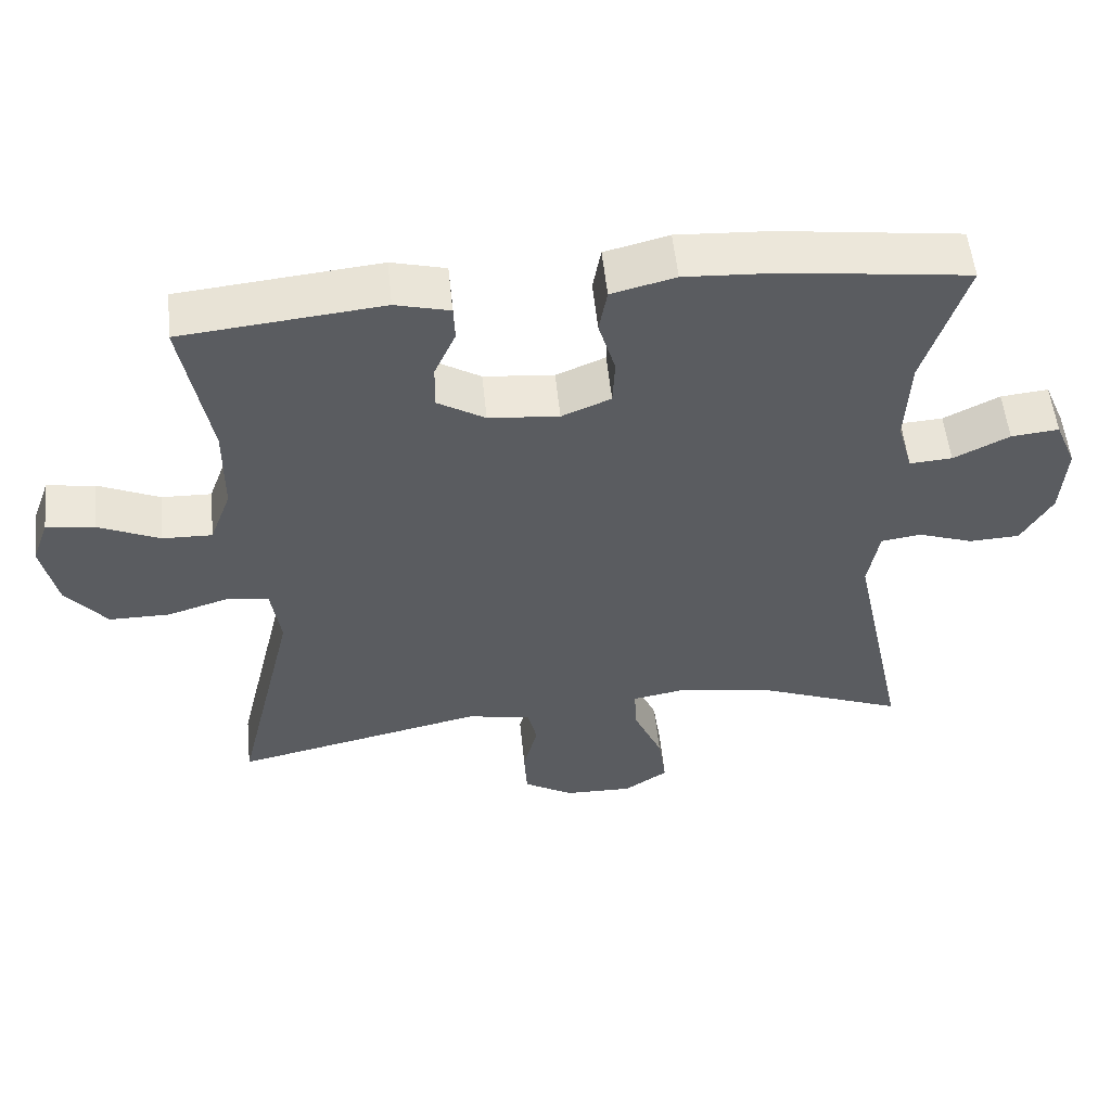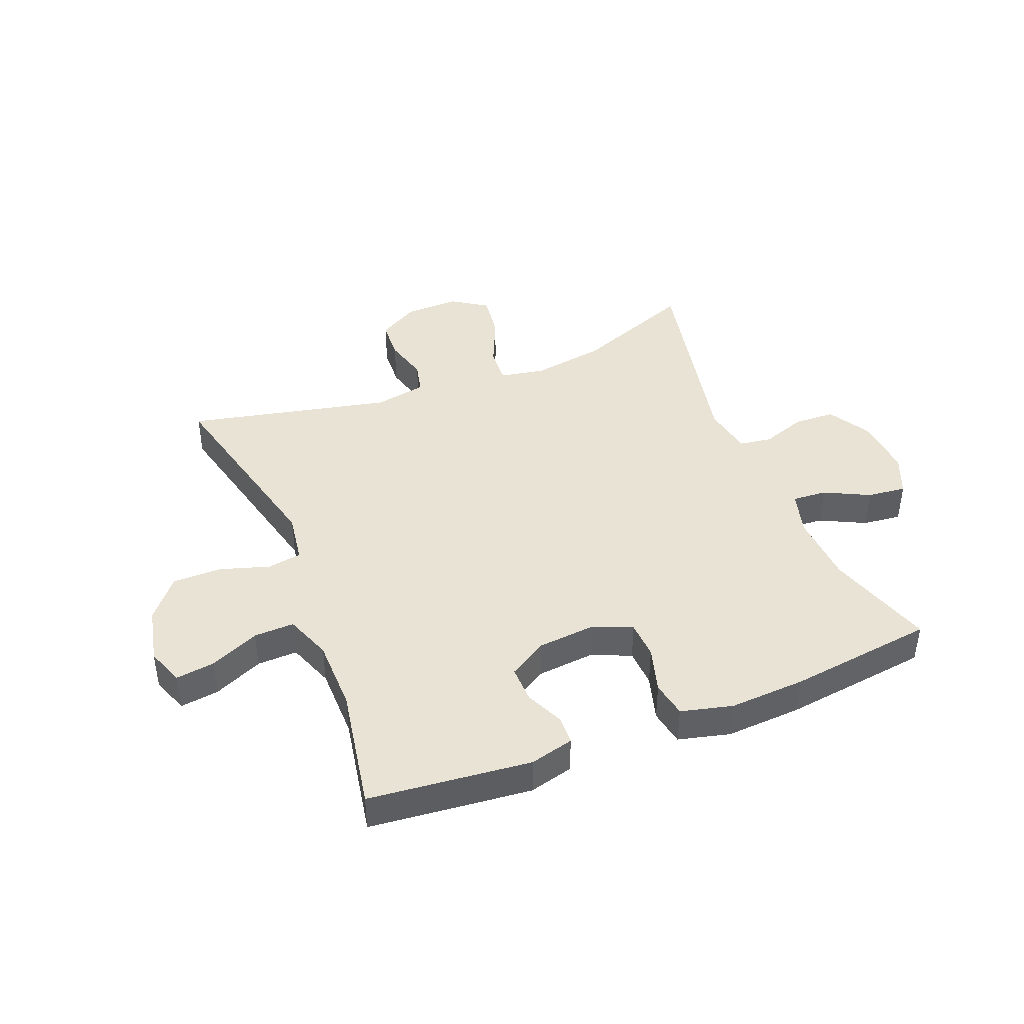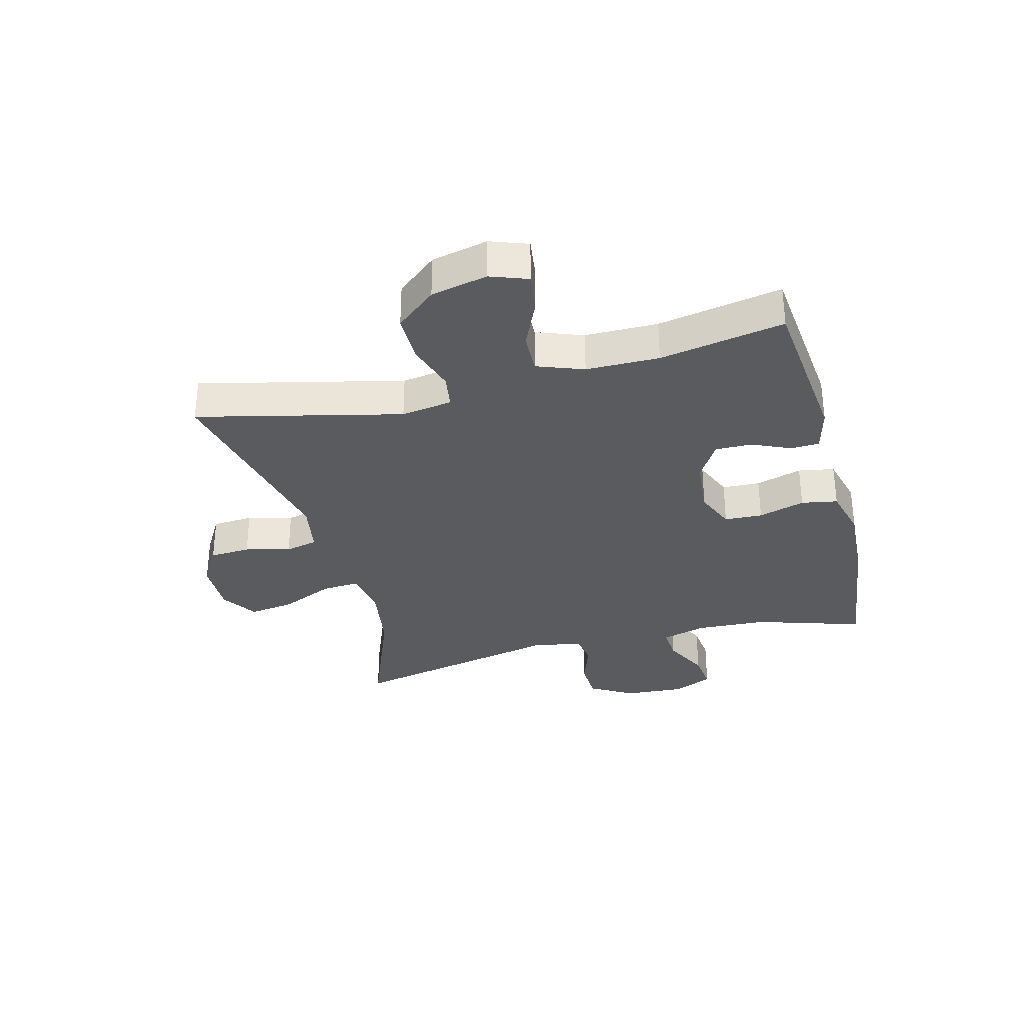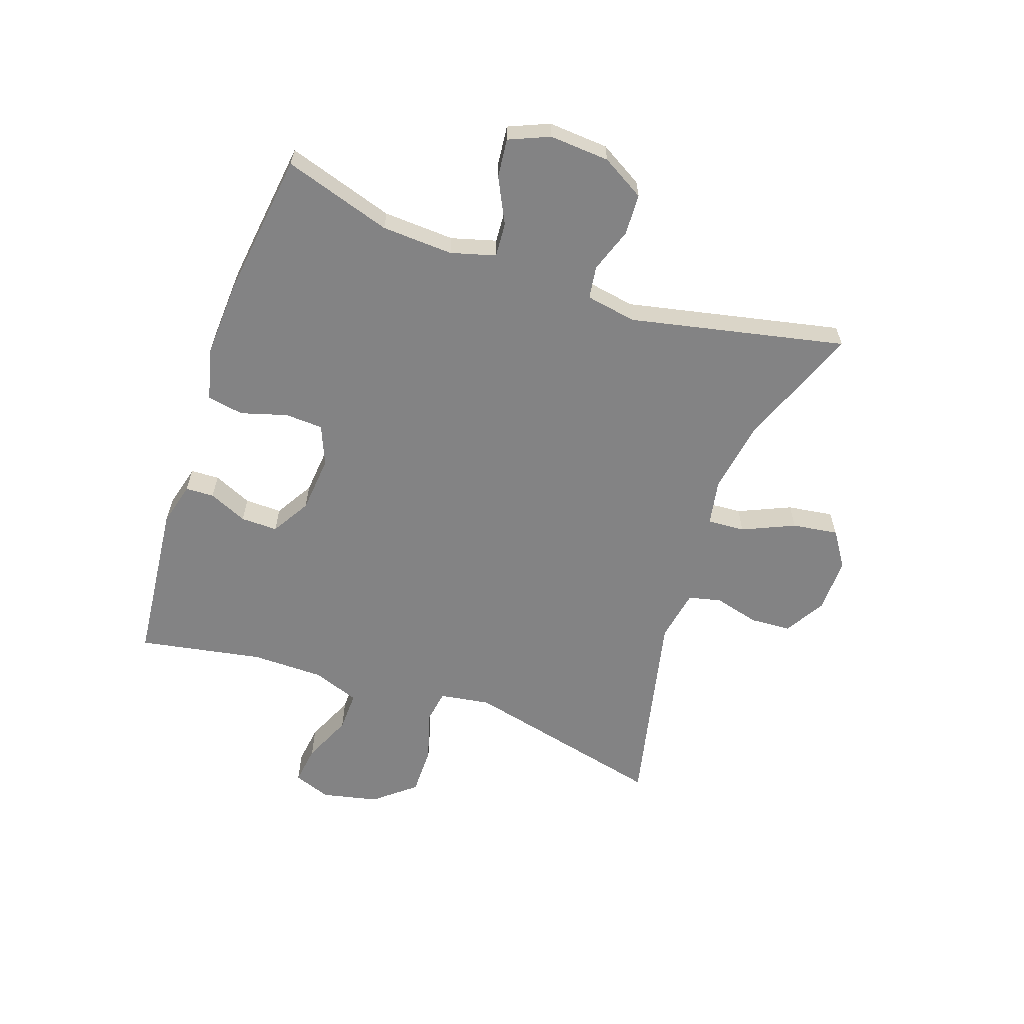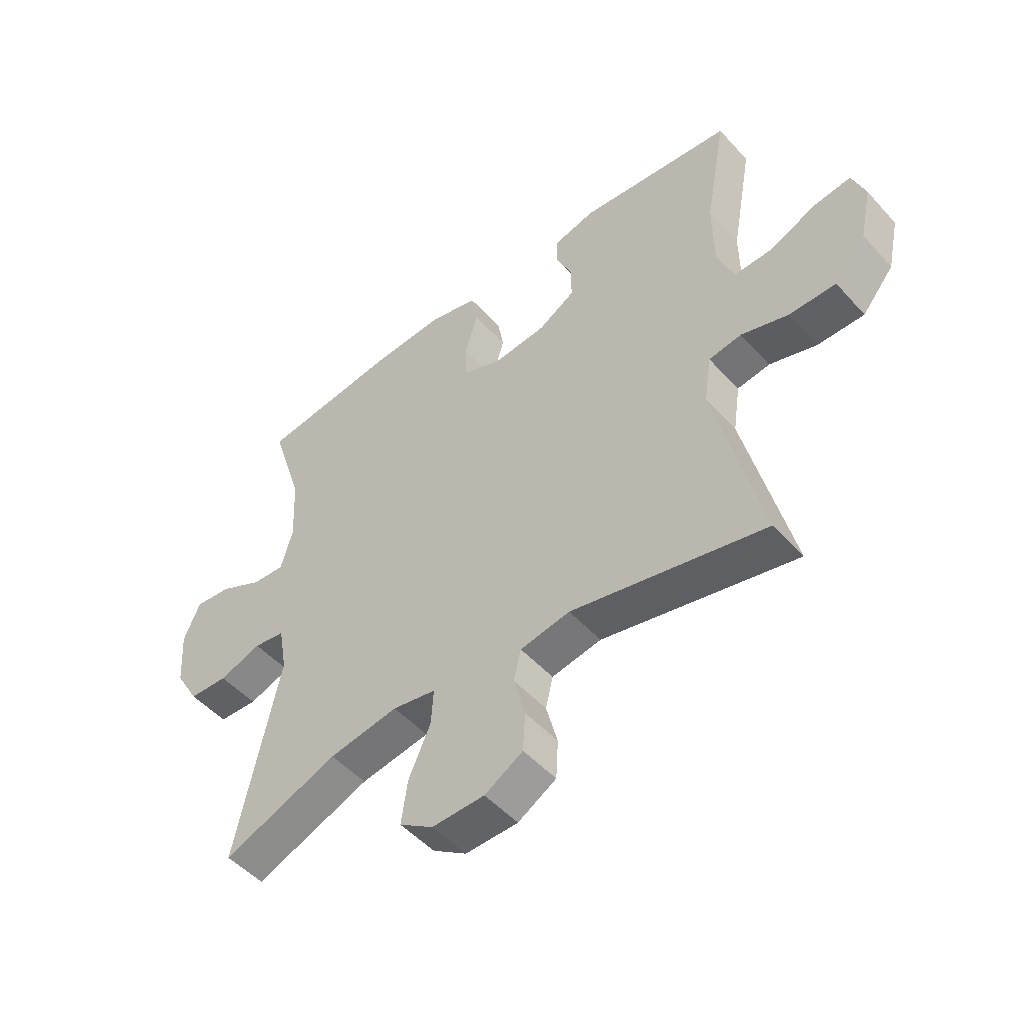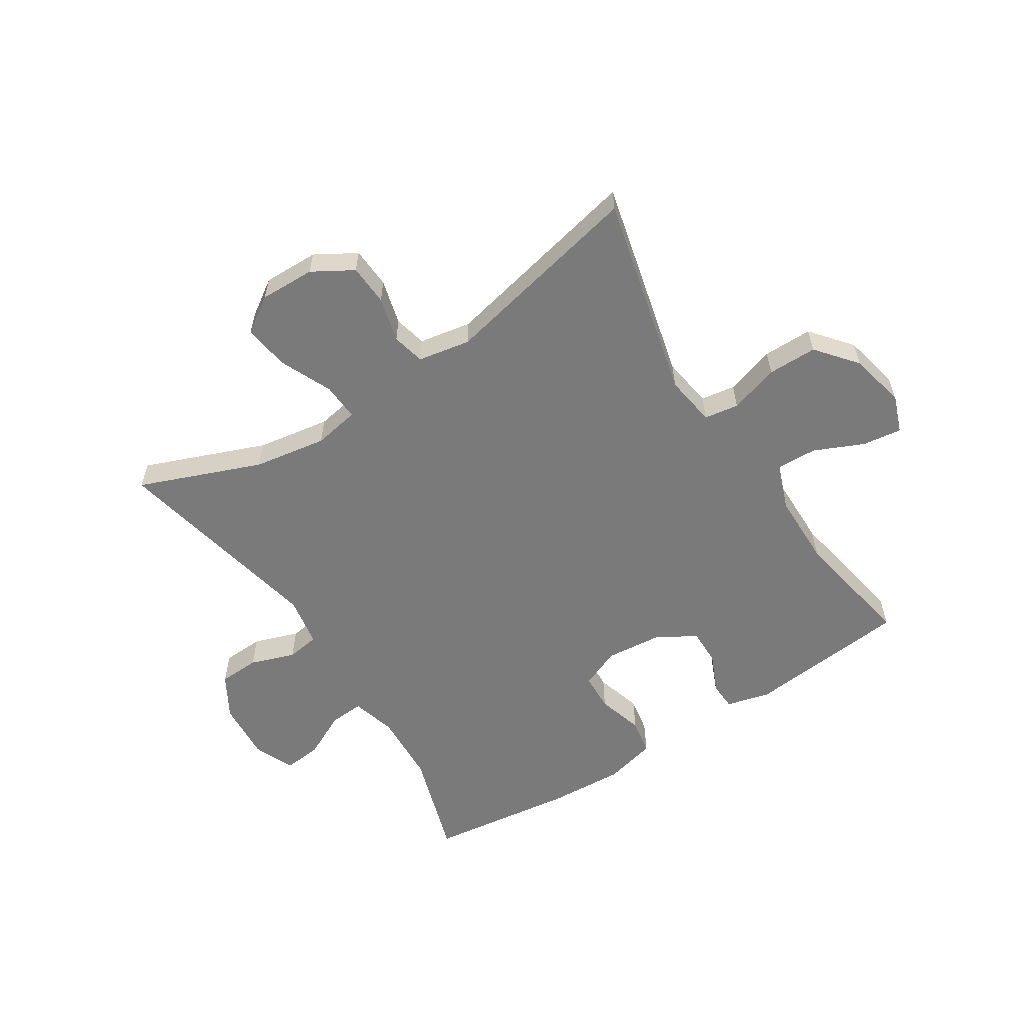
<metadata>
{"format":"obj","ext":"obj","renderer":"f3d","projection":"perspective","resolution":1024,"background":"white","views":[{"elev":54.3,"azim":-5.8,"up":"+Z"},{"elev":42.3,"azim":-21.8,"up":"+Y"},{"elev":-32.6,"azim":-75.3,"up":"+Y"},{"elev":-61.2,"azim":70.9,"up":"+Y"},{"elev":-50.1,"azim":-139.7,"up":"+Z"},{"elev":-58.1,"azim":-147.4,"up":"+Y"}]}
</metadata>
<code>
v 0.5 0.07 -0.5
v 0.295 0.07 -0.42
v 0.172 0.07 -0.4
v 0.095 0.07 -0.414
v 0.099 0.07 -0.477
v 0.138 0.07 -0.565
v 0.149 0.07 -0.642
v 0.089 0.07 -0.682
v -0.004 0.07 -0.68
v -0.072 0.07 -0.64
v -0.076 0.07 -0.571
v -0.056 0.07 -0.495
v -0.069 0.07 -0.44
v -0.157 0.07 -0.424
v -0.5 0.07 -0.5
v -0.418 0.07 -0.157
v -0.431 0.07 -0.071
v -0.489 0.07 -0.062
v -0.572 0.07 -0.088
v -0.655 0.07 -0.088
v -0.711 0.07 -0.02
v -0.732 0.07 0.075
v -0.709 0.07 0.138
v -0.643 0.07 0.129
v -0.56 0.07 0.092
v -0.492 0.07 0.09
v -0.463 0.07 0.168
v -0.462 0.07 0.291
v -0.5 0.07 0.5
v -0.227 0.07 0.528
v -0.153 0.07 0.509
v -0.151 0.07 0.461
v -0.18 0.07 0.396
v -0.181 0.07 0.334
v -0.116 0.07 0.295
v -0.02 0.07 0.286
v 0.047 0.07 0.314
v 0.05 0.07 0.378
v 0.027 0.07 0.456
v 0.038 0.07 0.517
v 0.125 0.07 0.539
v 0.253 0.07 0.532
v 0.5 0.07 0.5
v 0.443 0.07 0.319
v 0.437 0.07 0.199
v 0.458 0.07 0.124
v 0.516 0.07 0.128
v 0.592 0.07 0.166
v 0.657 0.07 0.173
v 0.686 0.07 0.105
v 0.679 0.07 0.004
v 0.637 0.07 -0.068
v 0.568 0.07 -0.071
v 0.493 0.07 -0.045
v 0.438 0.07 -0.053
v 0.423 0.07 -0.138
v 0.5 0 -0.5
v 0.295 0 -0.42
v 0.172 0 -0.4
v 0.095 0 -0.414
v 0.099 0 -0.477
v 0.138 0 -0.565
v 0.149 0 -0.642
v 0.089 0 -0.682
v -0.004 0 -0.68
v -0.072 0 -0.64
v -0.076 0 -0.571
v -0.056 0 -0.495
v -0.069 0 -0.44
v -0.157 0 -0.424
v -0.5 0 -0.5
v -0.418 0 -0.157
v -0.431 0 -0.071
v -0.489 0 -0.062
v -0.572 0 -0.088
v -0.655 0 -0.088
v -0.711 0 -0.02
v -0.732 0 0.075
v -0.709 0 0.138
v -0.643 0 0.129
v -0.56 0 0.092
v -0.492 0 0.09
v -0.463 0 0.168
v -0.462 0 0.291
v -0.5 0 0.5
v -0.227 0 0.528
v -0.153 0 0.509
v -0.151 0 0.461
v -0.18 0 0.396
v -0.181 0 0.334
v -0.116 0 0.295
v -0.02 0 0.286
v 0.047 0 0.314
v 0.05 0 0.378
v 0.027 0 0.456
v 0.038 0 0.517
v 0.125 0 0.539
v 0.253 0 0.532
v 0.5 0 0.5
v 0.443 0 0.319
v 0.437 0 0.199
v 0.458 0 0.124
v 0.516 0 0.128
v 0.592 0 0.166
v 0.657 0 0.173
v 0.686 0 0.105
v 0.679 0 0.004
v 0.637 0 -0.068
v 0.568 0 -0.071
v 0.493 0 -0.045
v 0.438 0 -0.053
v 0.423 0 -0.138
f 51 52 53 54
f 51 54 55
f 50 51 55
f 47 48 49 50
f 46 47 50 55
f 45 46 55 56
f 41 42 43 44
f 41 44 45
f 38 39 40 41
f 37 38 41 45
f 36 37 45 56
f 30 31 32 33
f 28 29 30 33
f 27 28 33 34
f 26 27 34 35
f 22 23 24 25
f 22 25 26
f 21 22 26
f 18 19 20 21
f 17 18 21 26
f 14 15 16
f 13 14 16 17
f 9 10 11 12
f 9 12 13
f 8 9 13
f 5 6 7 8
f 4 5 8 13
f 3 4 13 17
f 36 56 1 2
f 17 26 35 36
f 2 3 17 36
f 110 109 108 107
f 111 110 107
f 111 107 106
f 106 105 104 103
f 111 106 103 102
f 112 111 102 101
f 100 99 98 97
f 101 100 97
f 97 96 95 94
f 101 97 94 93
f 112 101 93 92
f 89 88 87 86
f 89 86 85 84
f 90 89 84 83
f 91 90 83 82
f 81 80 79 78
f 82 81 78
f 82 78 77
f 77 76 75 74
f 82 77 74 73
f 72 71 70
f 73 72 70 69
f 68 67 66 65
f 69 68 65
f 69 65 64
f 64 63 62 61
f 69 64 61 60
f 73 69 60 59
f 58 57 112 92
f 92 91 82 73
f 92 73 59 58
f 1 57 58 2
f 2 58 59 3
f 3 59 60 4
f 4 60 61 5
f 5 61 62 6
f 6 62 63 7
f 7 63 64 8
f 8 64 65 9
f 9 65 66 10
f 10 66 67 11
f 11 67 68 12
f 12 68 69 13
f 13 69 70 14
f 14 70 71 15
f 15 71 72 16
f 16 72 73 17
f 17 73 74 18
f 18 74 75 19
f 19 75 76 20
f 20 76 77 21
f 21 77 78 22
f 22 78 79 23
f 23 79 80 24
f 24 80 81 25
f 25 81 82 26
f 26 82 83 27
f 27 83 84 28
f 28 84 85 29
f 29 85 86 30
f 30 86 87 31
f 31 87 88 32
f 32 88 89 33
f 33 89 90 34
f 34 90 91 35
f 35 91 92 36
f 36 92 93 37
f 37 93 94 38
f 38 94 95 39
f 39 95 96 40
f 40 96 97 41
f 41 97 98 42
f 42 98 99 43
f 43 99 100 44
f 44 100 101 45
f 45 101 102 46
f 46 102 103 47
f 47 103 104 48
f 48 104 105 49
f 49 105 106 50
f 50 106 107 51
f 51 107 108 52
f 52 108 109 53
f 53 109 110 54
f 54 110 111 55
f 55 111 112 56
f 56 112 57 1

</code>
